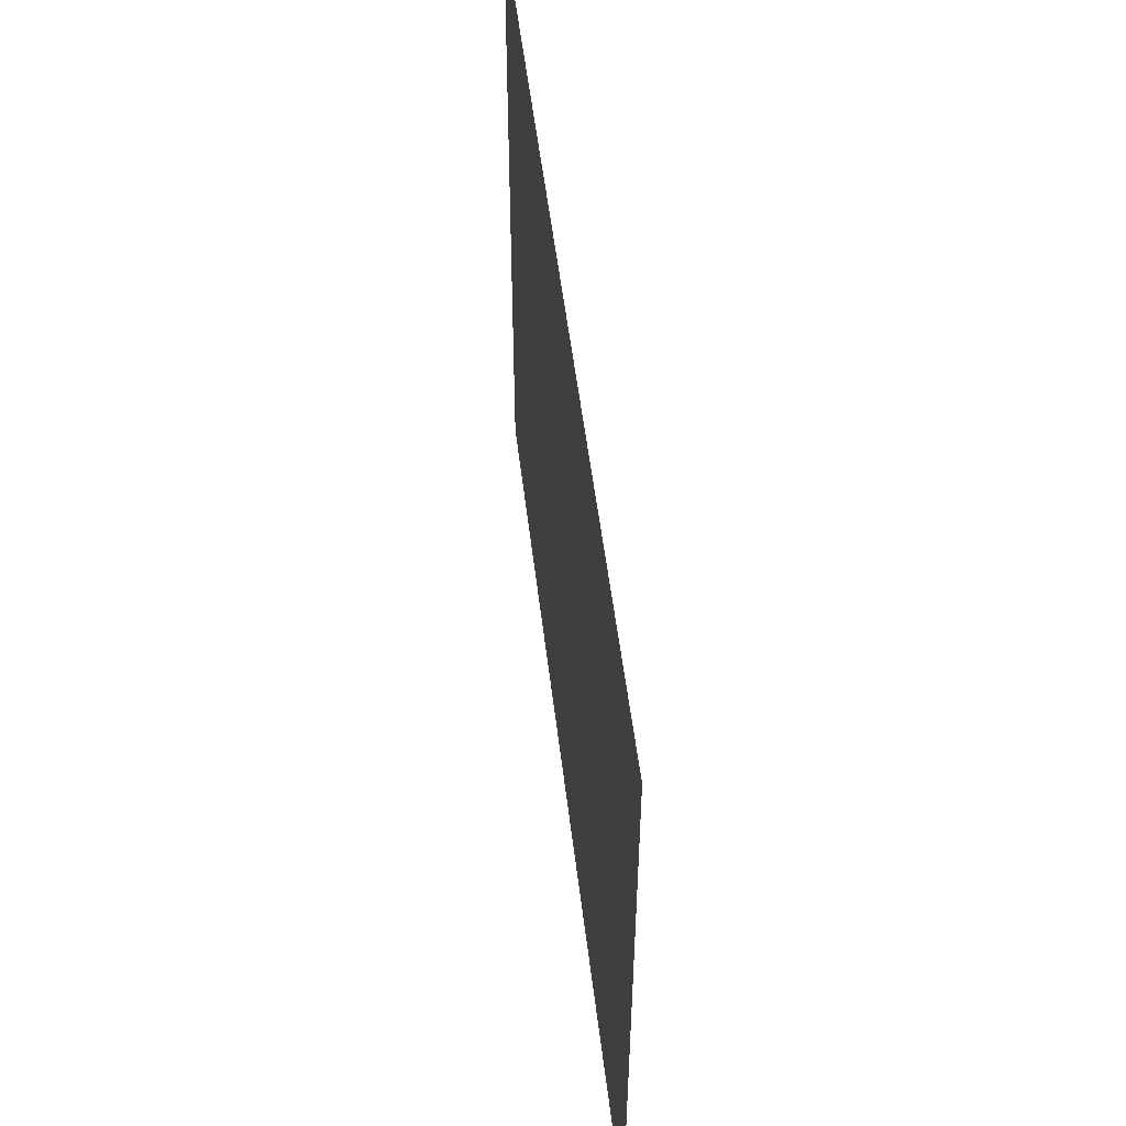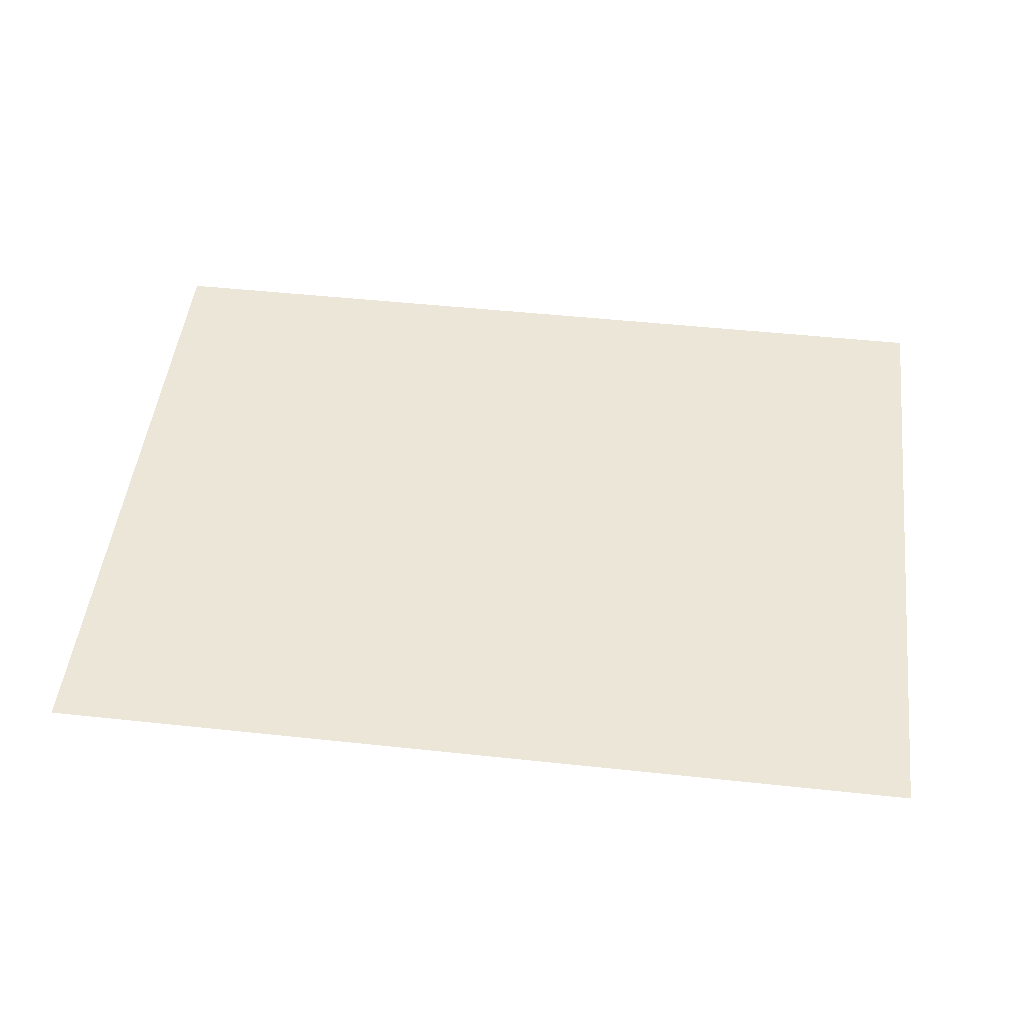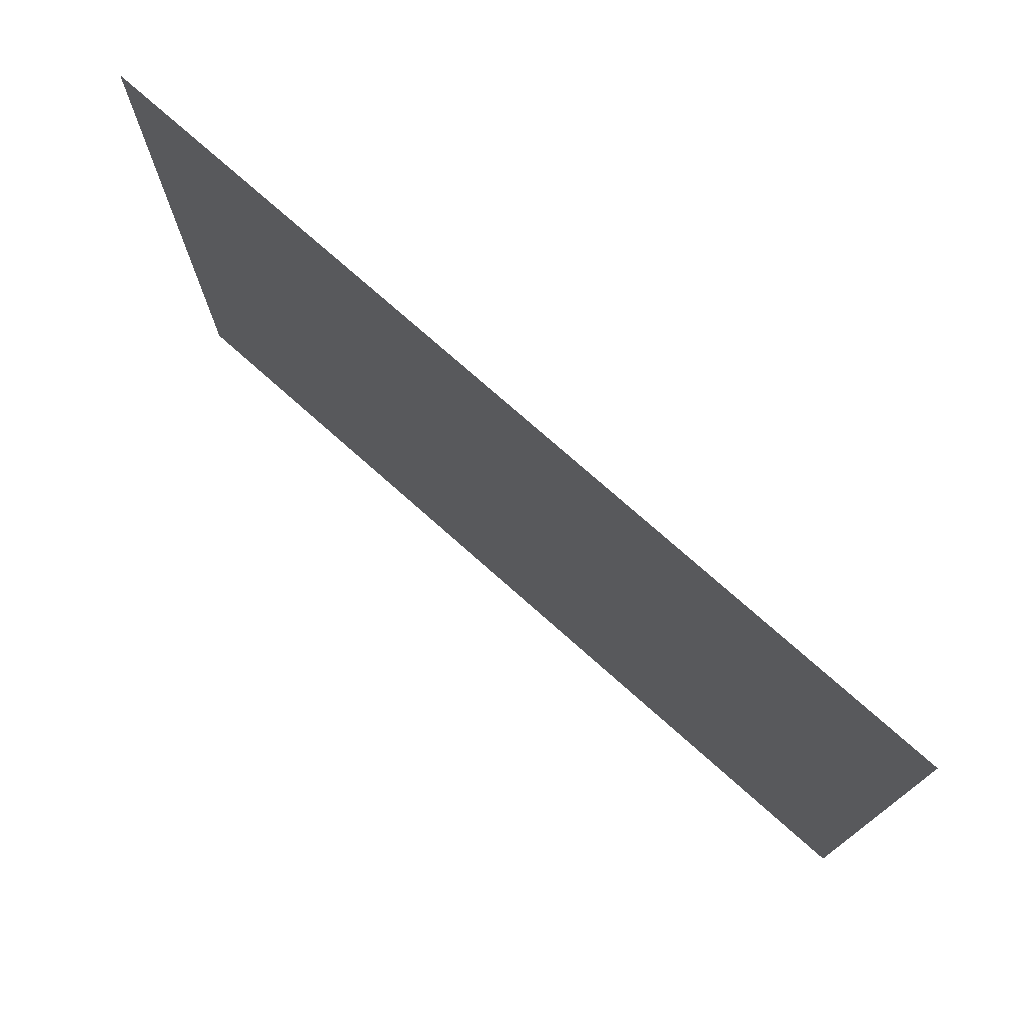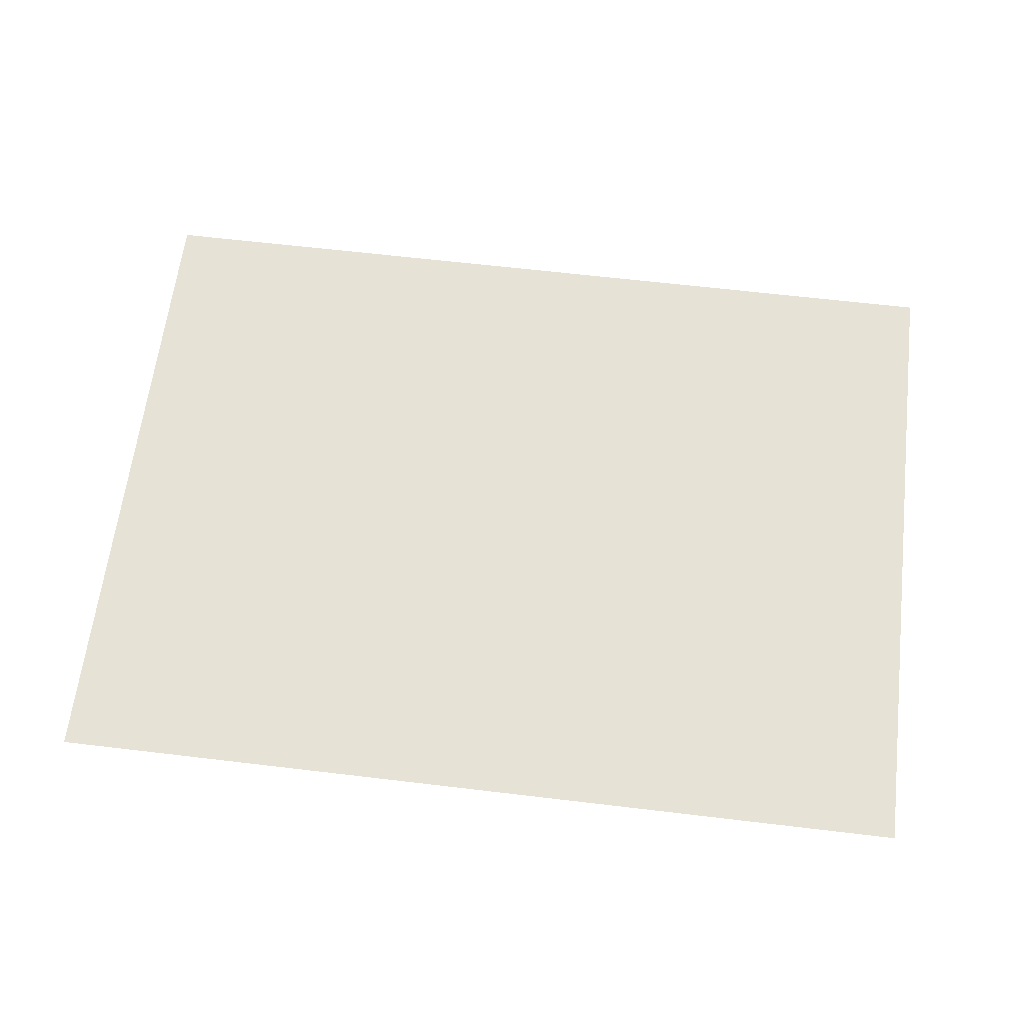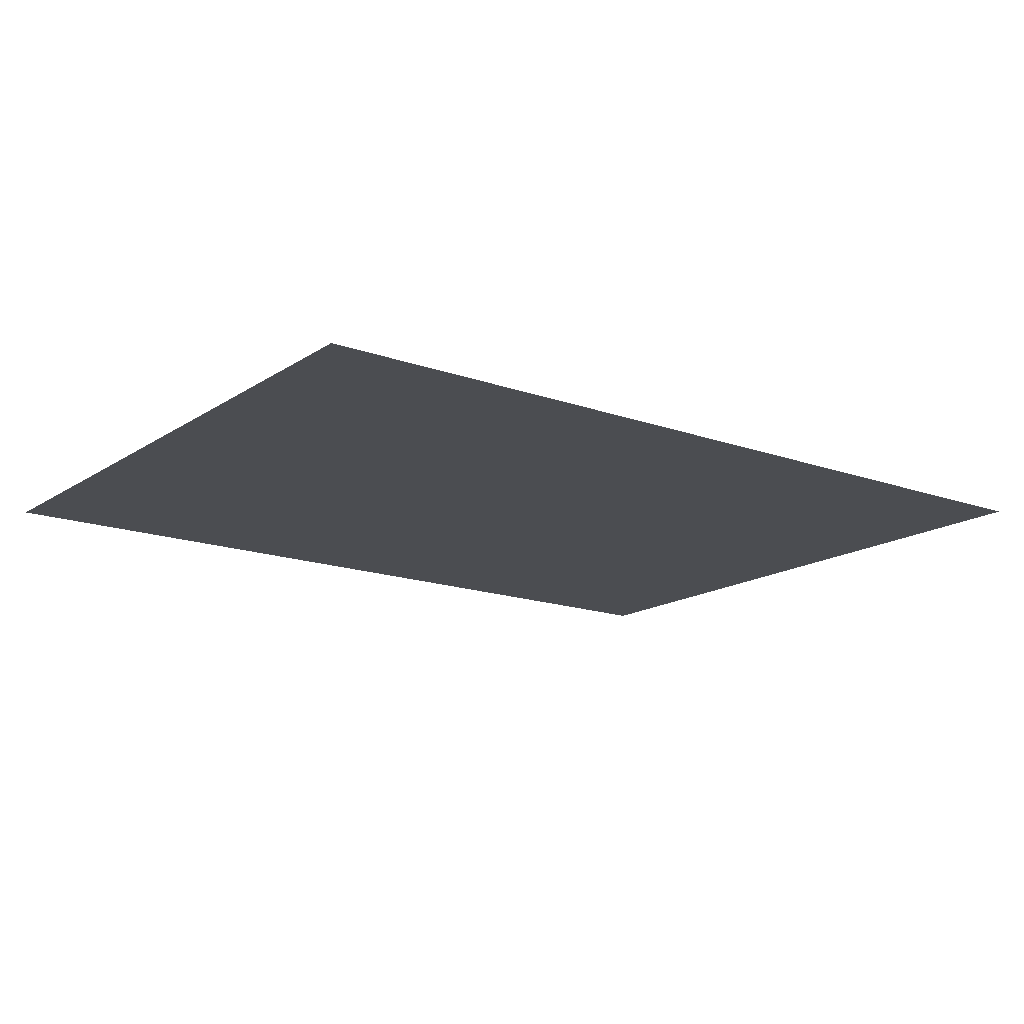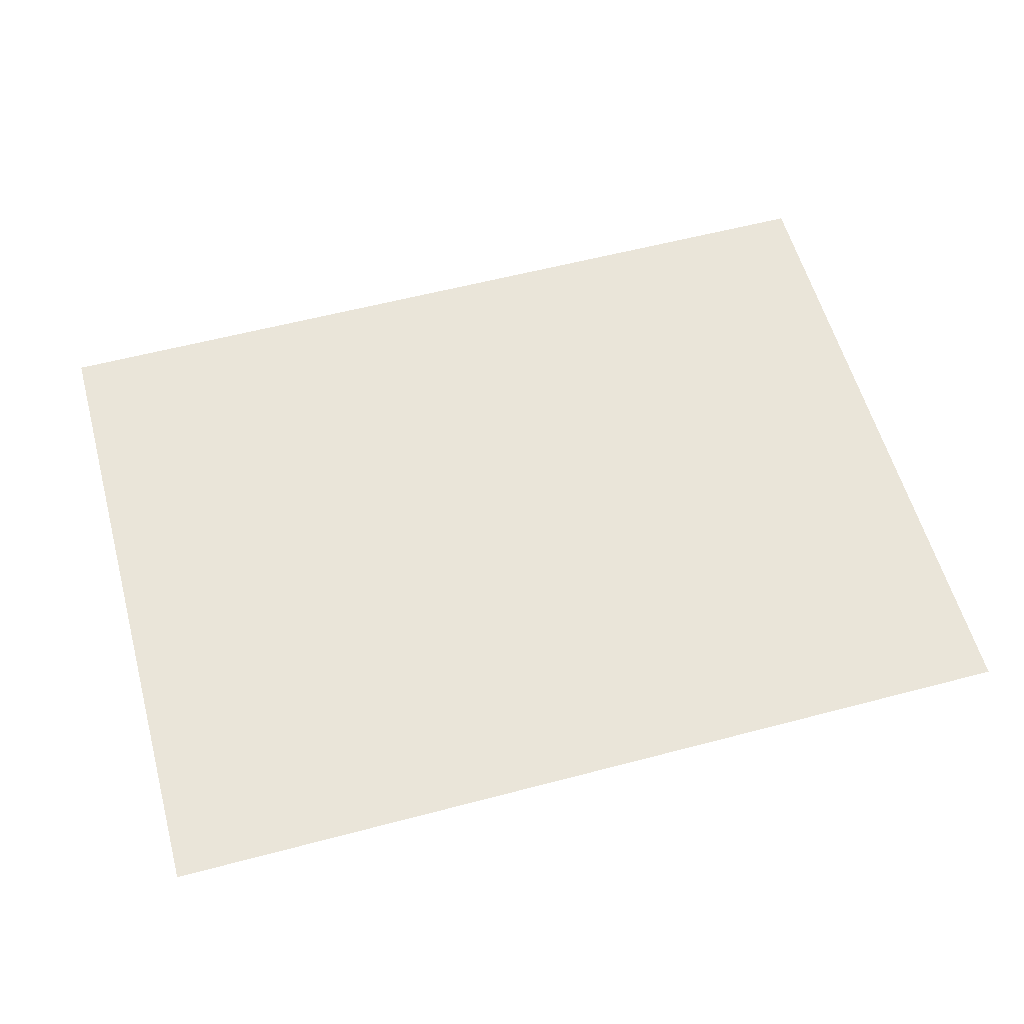
<metadata>
{"format":"obj","ext":"obj","renderer":"f3d","projection":"perspective","resolution":1024,"background":"white","views":[{"elev":52.2,"azim":83.3,"up":"+Y"},{"elev":48.8,"azim":6.8,"up":"+Z"},{"elev":75.2,"azim":41.6,"up":"+Y"},{"elev":62.9,"azim":6.9,"up":"+Z"},{"elev":-16.0,"azim":143.3,"up":"+Z"},{"elev":57.9,"azim":164.7,"up":"+Z"}]}
</metadata>
<code>
v  -5 -2.999 5
v  5 -3 5
v  -5 4.501 5
v  5 4.5 5
v  5 4.5 5
v  -5 -3 5
v  5 -3 5
v  -5 4.5 5
g objDuplicate01
f 5 6 7
f 6 5 8
g

</code>
